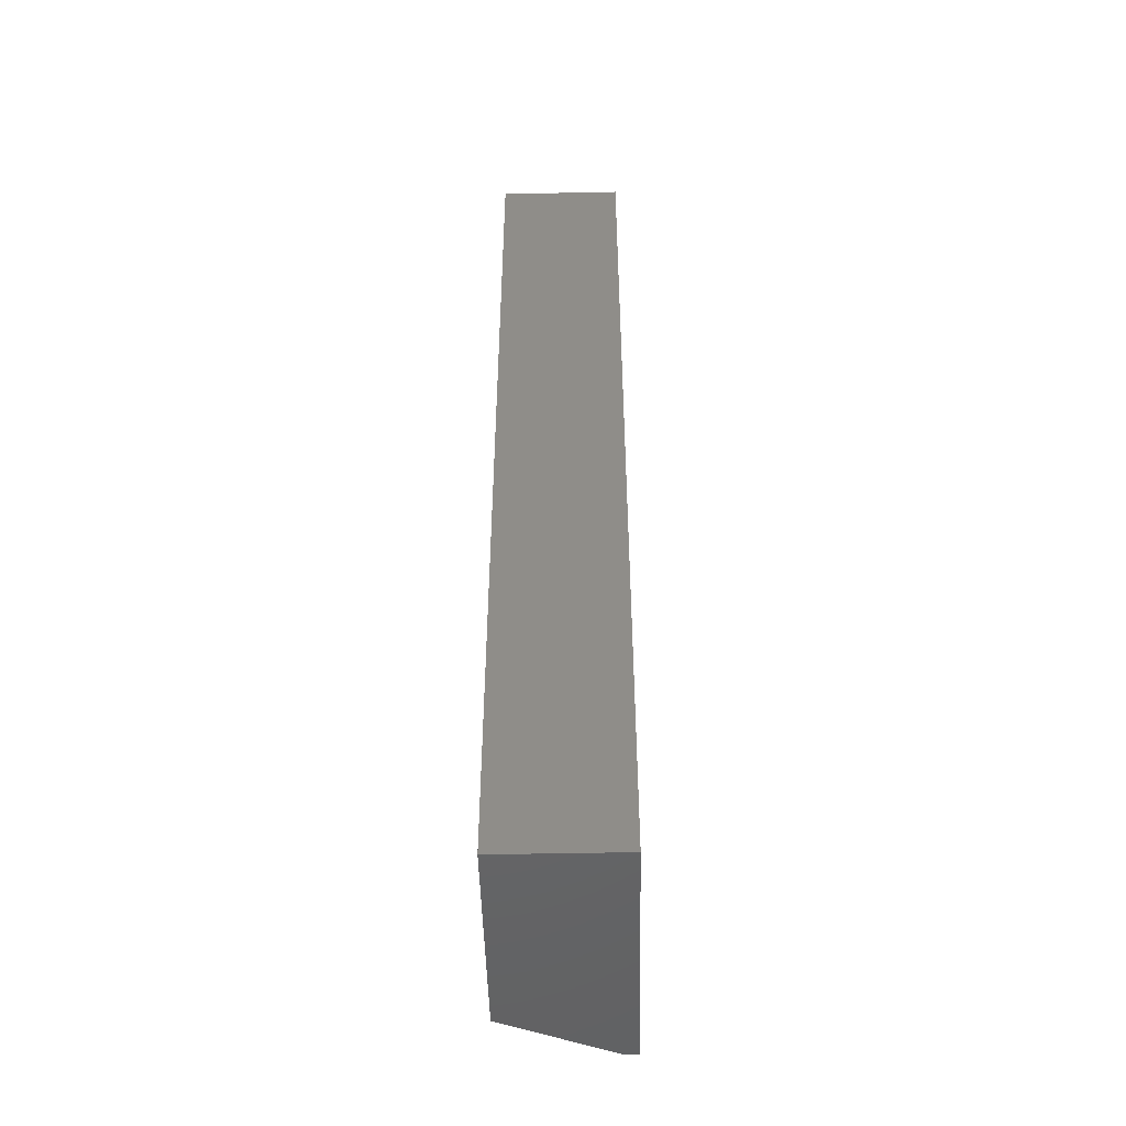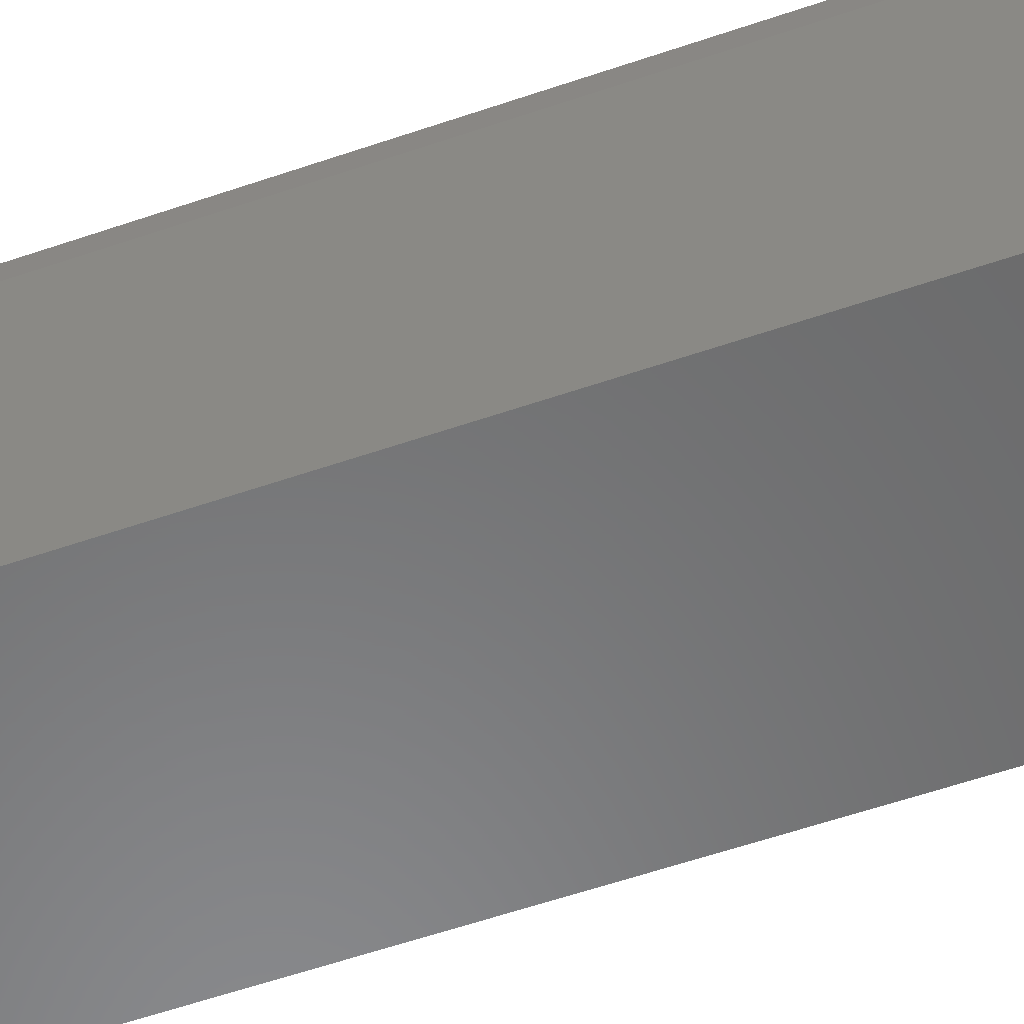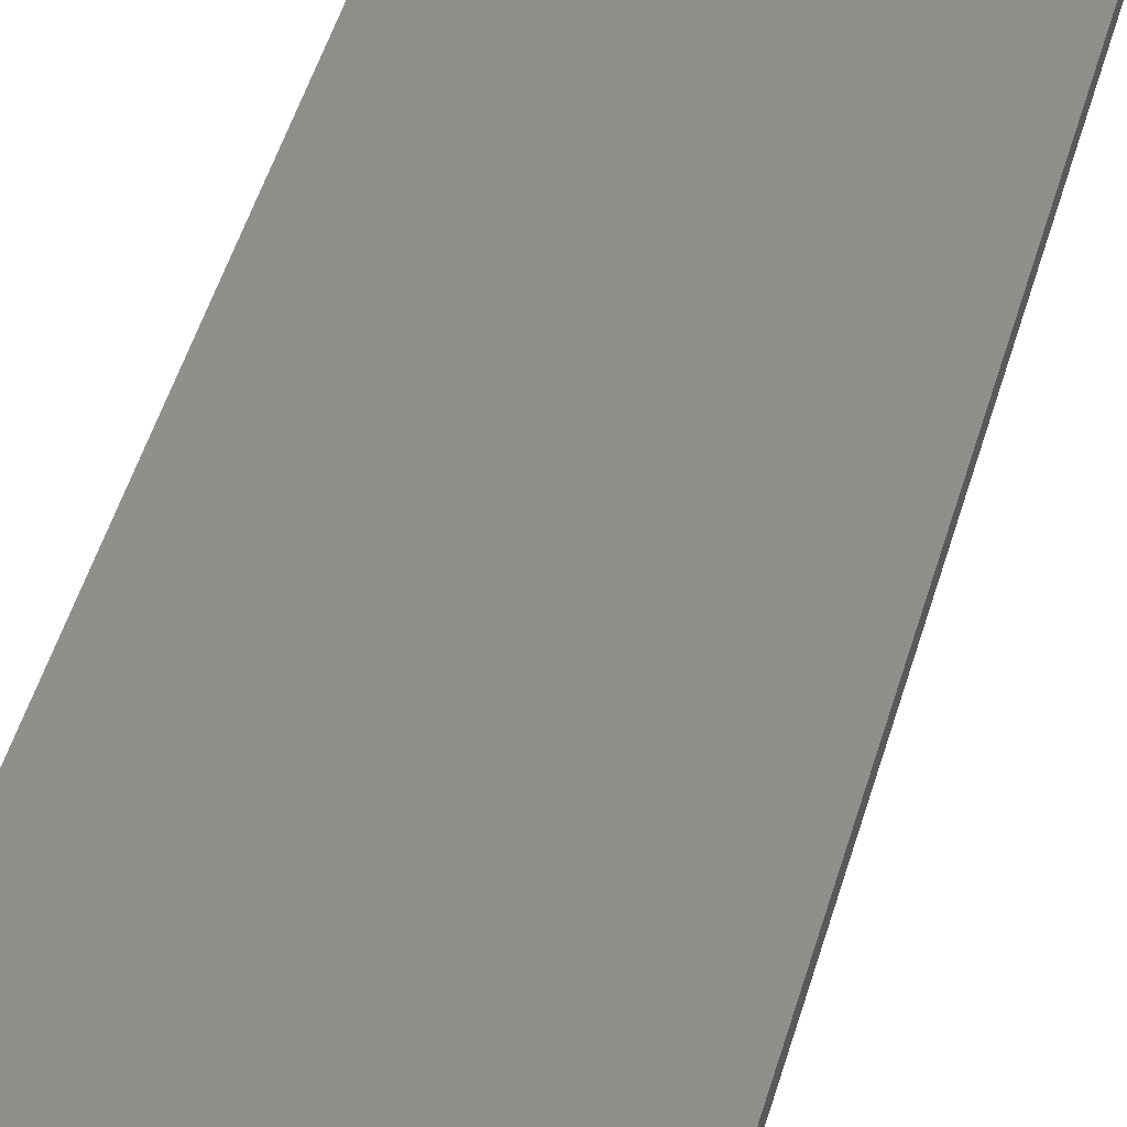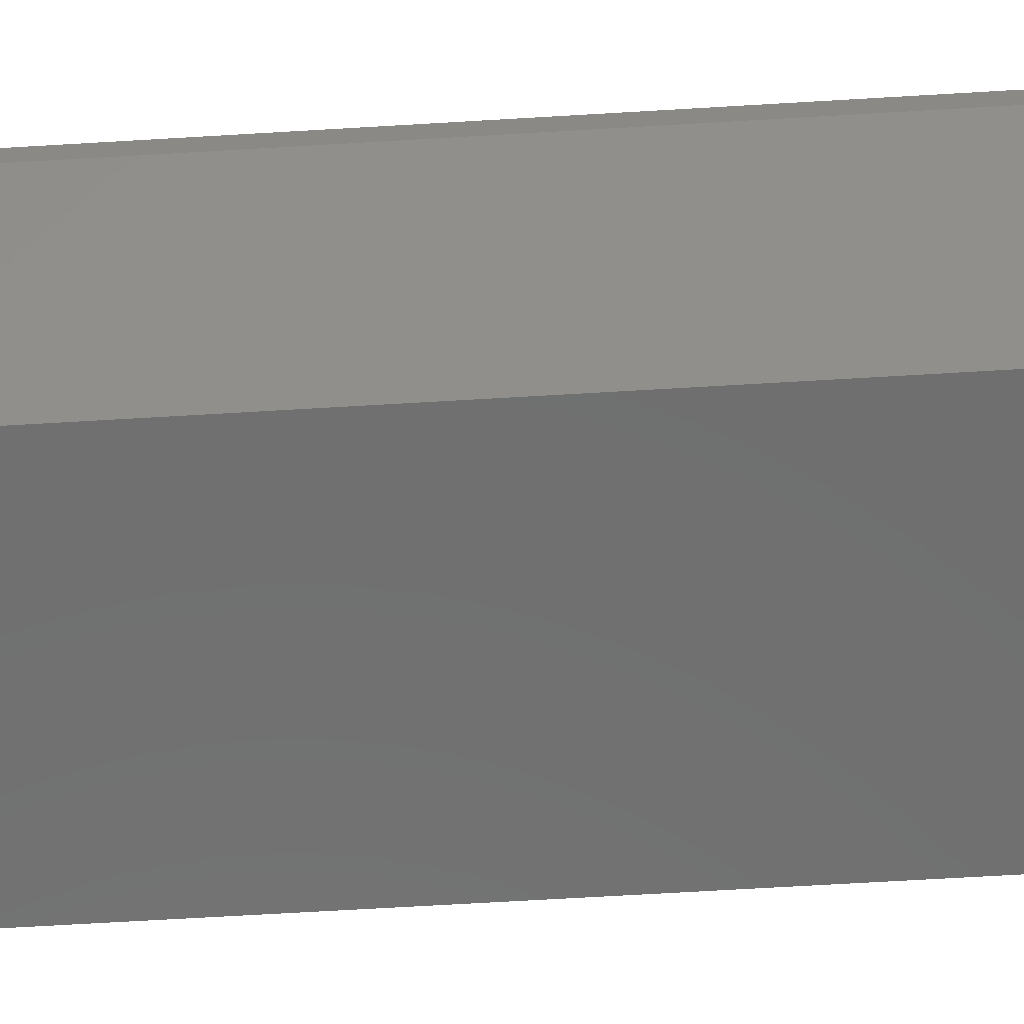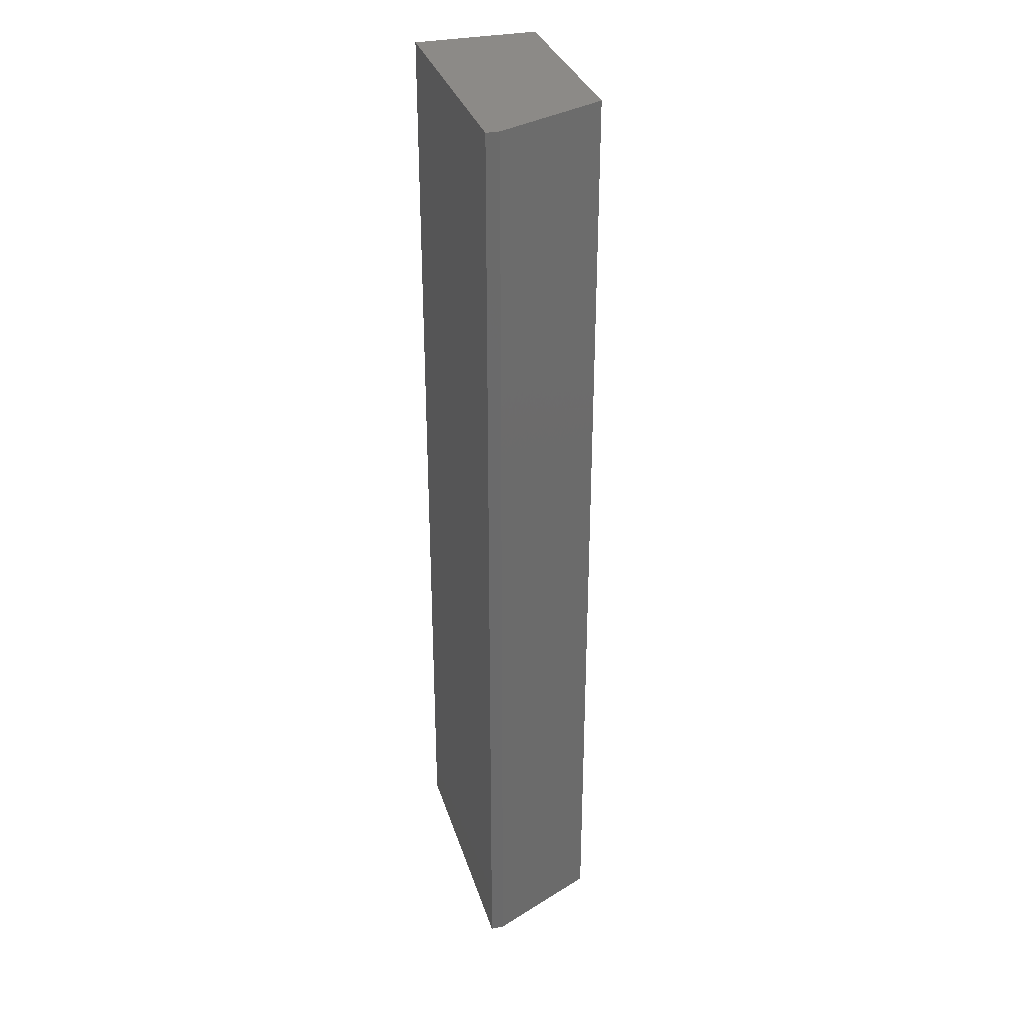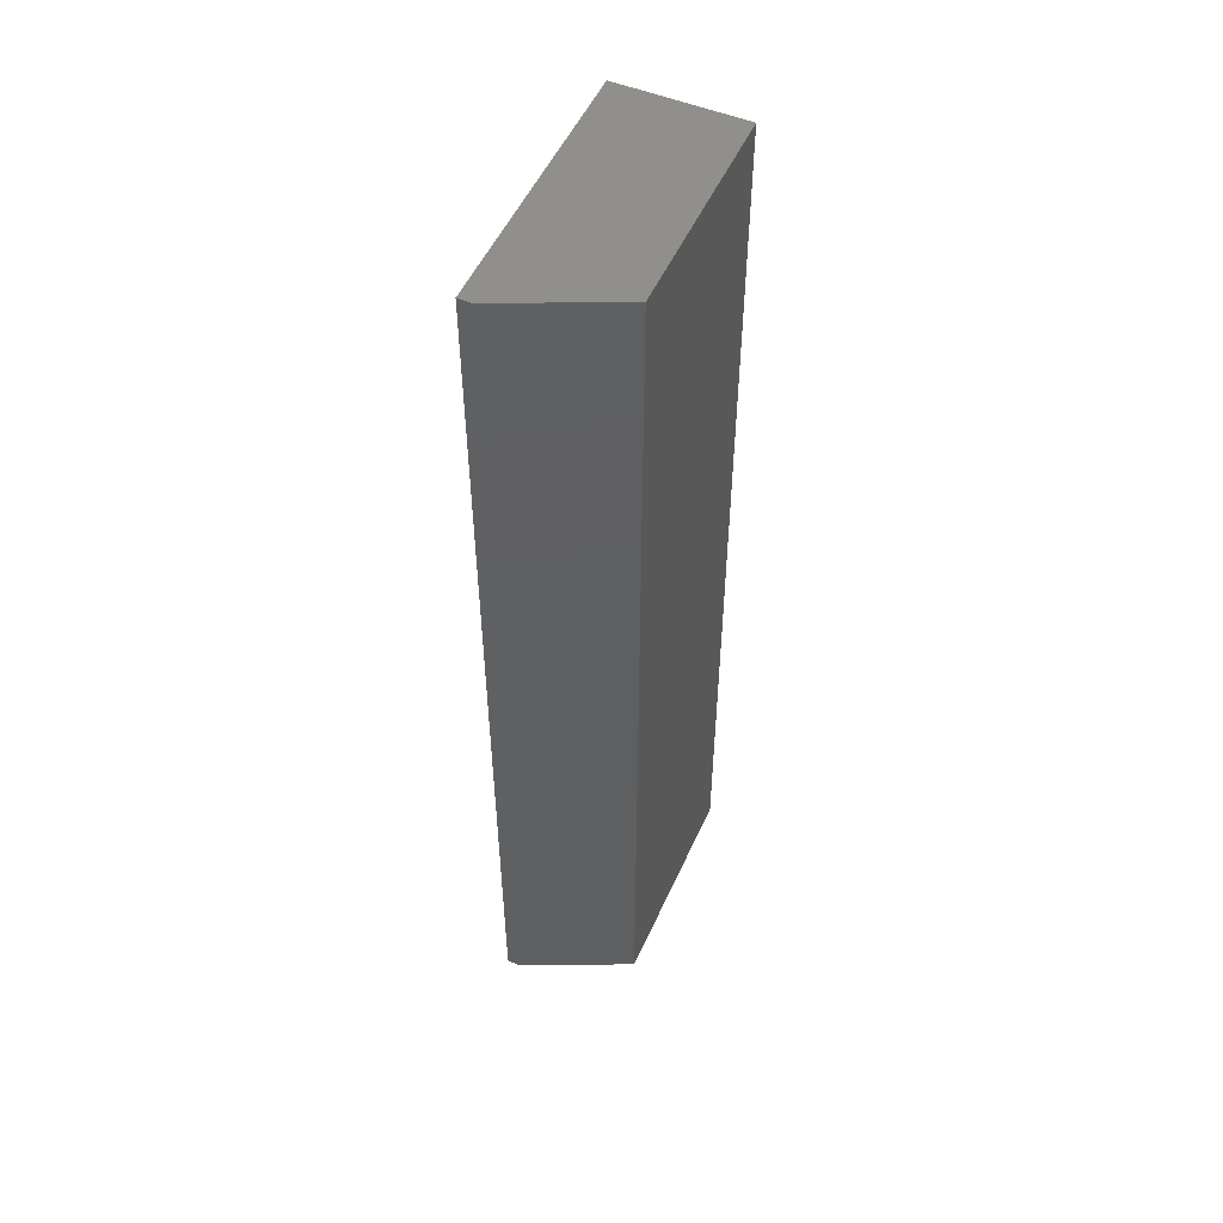
<metadata>
{"format":"stl","ext":"stl","renderer":"f3d","projection":"perspective","resolution":1024,"background":"white","views":[{"elev":-48.7,"azim":91.3,"up":"+Z"},{"elev":-55.7,"azim":-69.9,"up":"+Y"},{"elev":48.1,"azim":-164.3,"up":"+Y"},{"elev":-60.9,"azim":-86.4,"up":"+Y"},{"elev":32.4,"azim":-106.1,"up":"+Z"},{"elev":52.3,"azim":-66.1,"up":"+Z"}]}
</metadata>
<code>
# stl→obj: 10 verts, 16 faces
v -0.0625 -0.04688 0.75
v 0.1016 -0.04688 0.75
v -0.1016 0.03906 0.75
v 0.1016 0.04934 0.75
v -0.1016 0.04934 0.75
v -0.1016 0.04934 0
v 0.1016 0.04934 0
v -0.1016 0.03906 0
v 0.1016 -0.04688 0
v -0.0625 -0.04688 0
f 1 2 3
f 3 2 4
f 3 4 5
f 6 7 8
f 8 7 9
f 8 9 10
f 6 8 5
f 5 8 3
f 10 9 1
f 1 9 2
f 3 8 1
f 1 8 10
f 7 6 4
f 4 6 5
f 9 7 2
f 2 7 4

</code>
